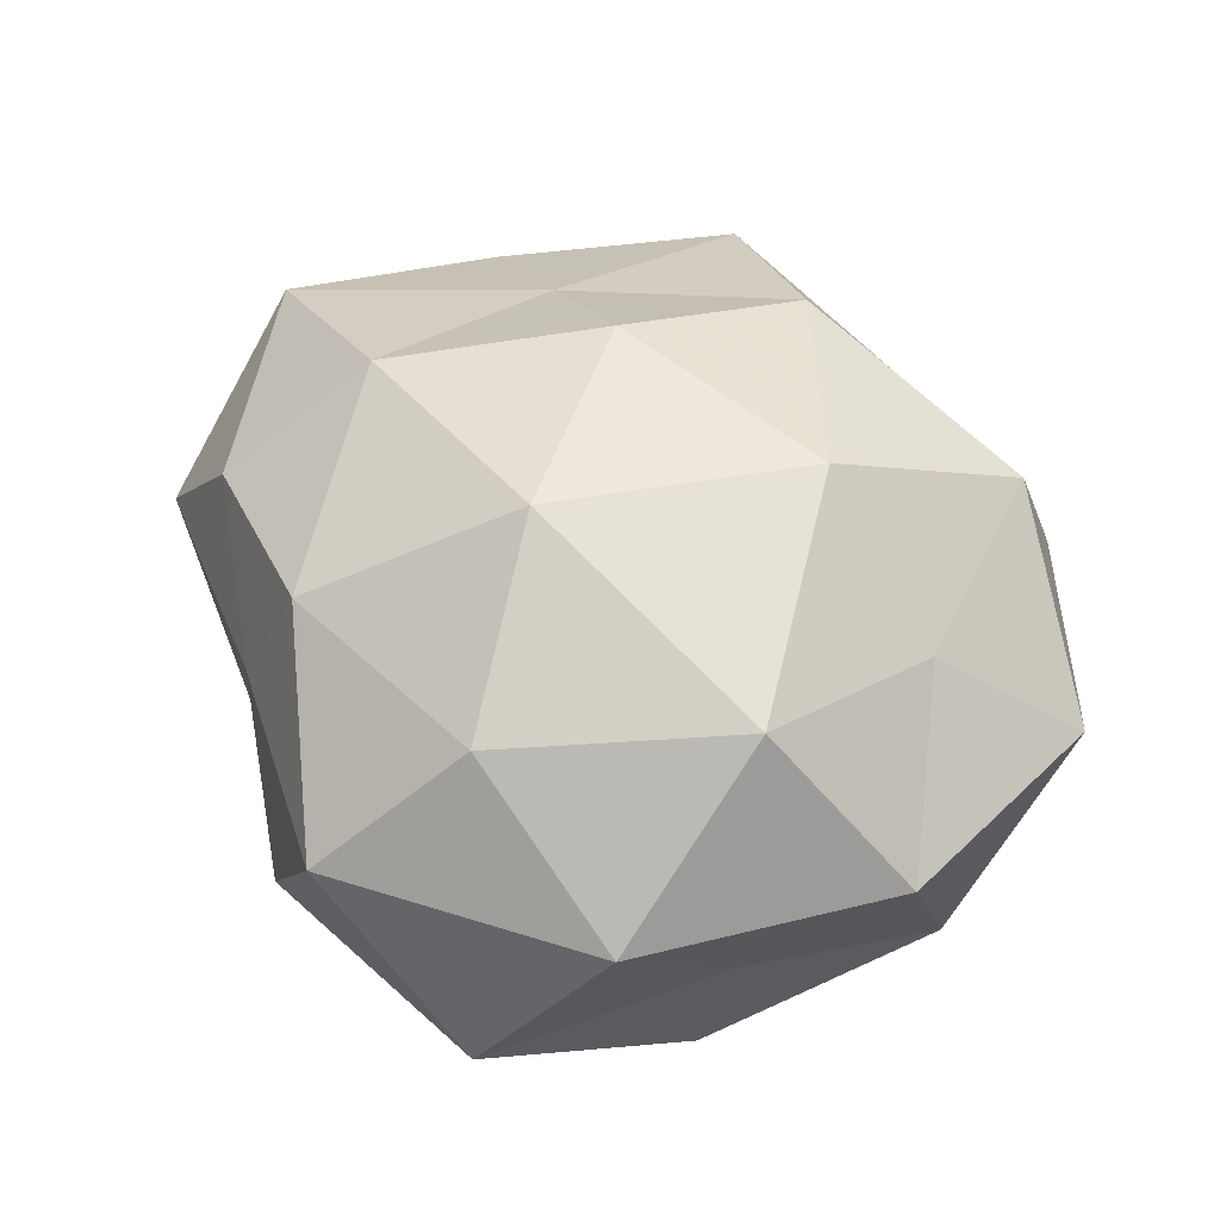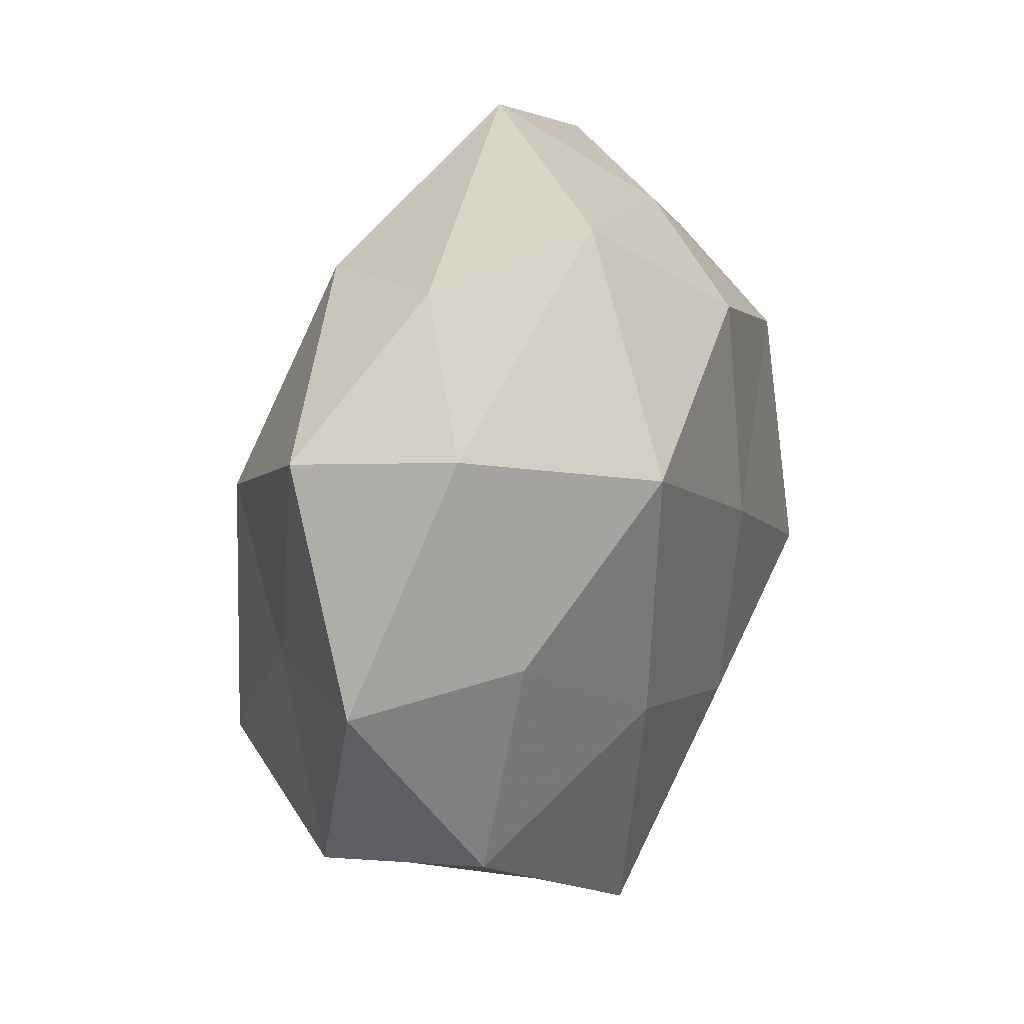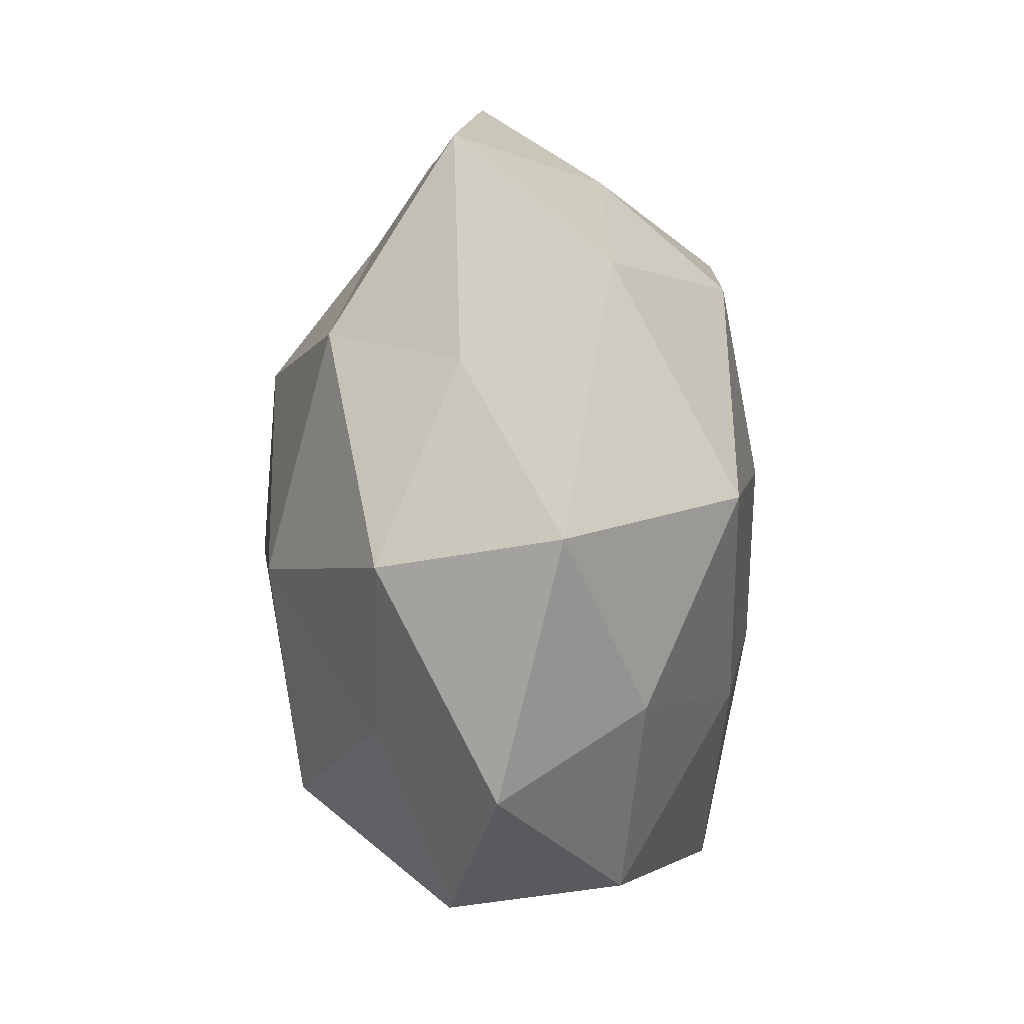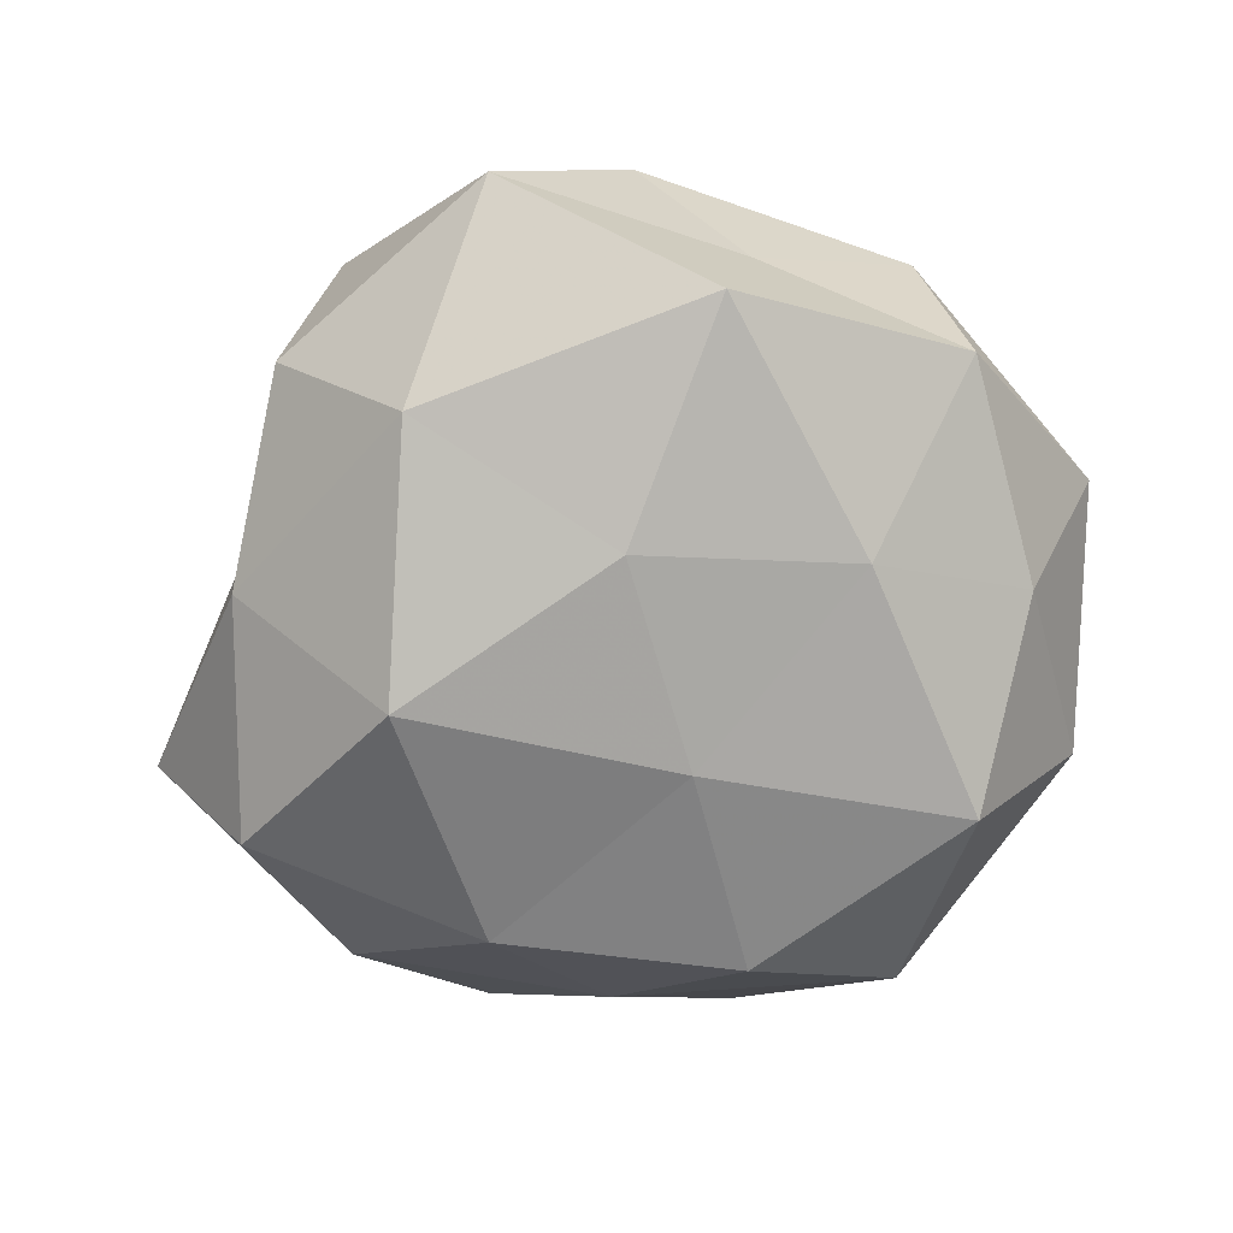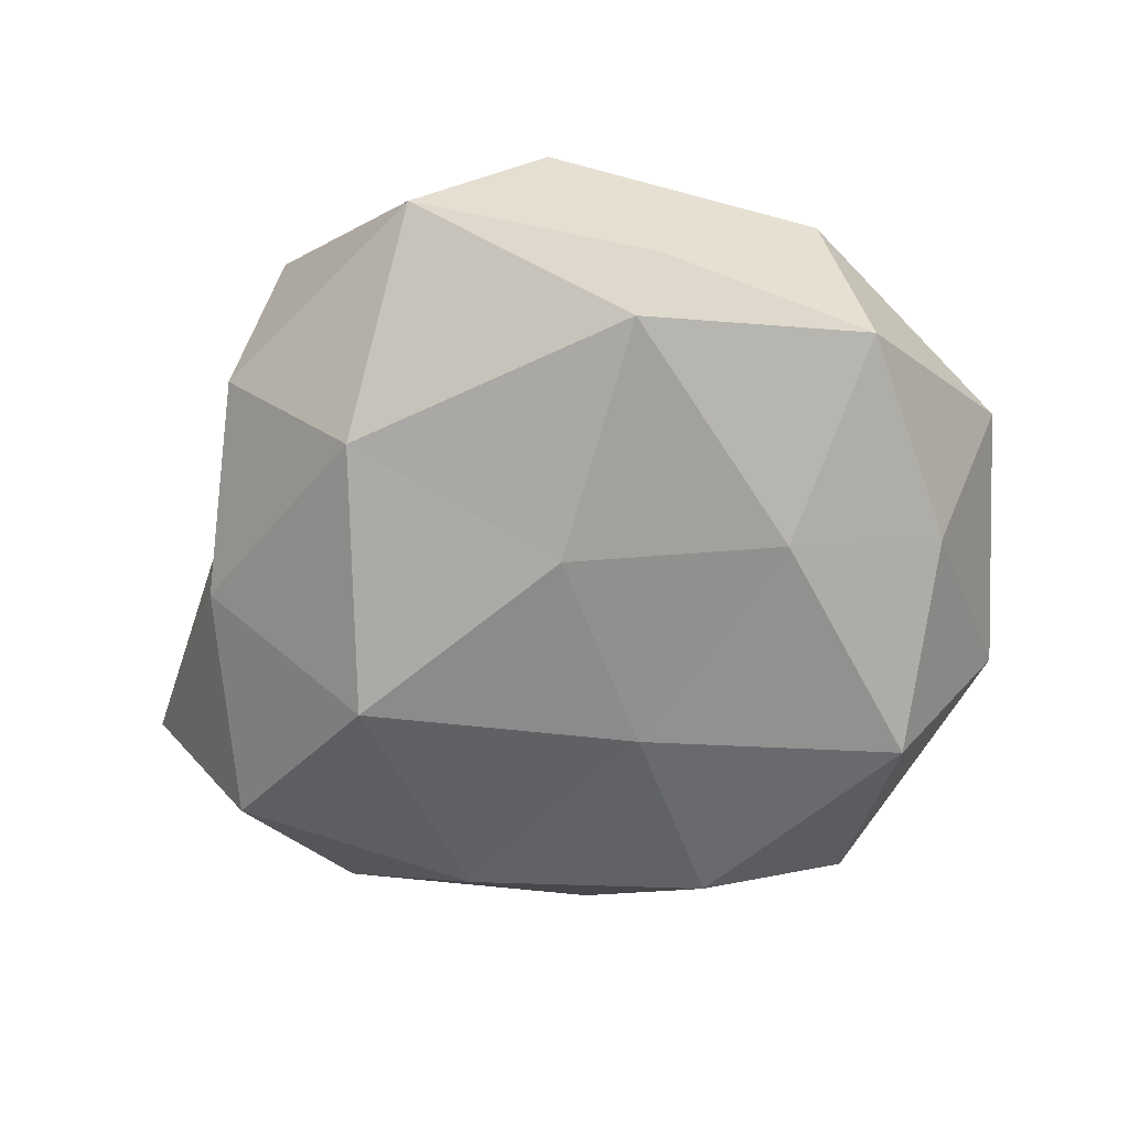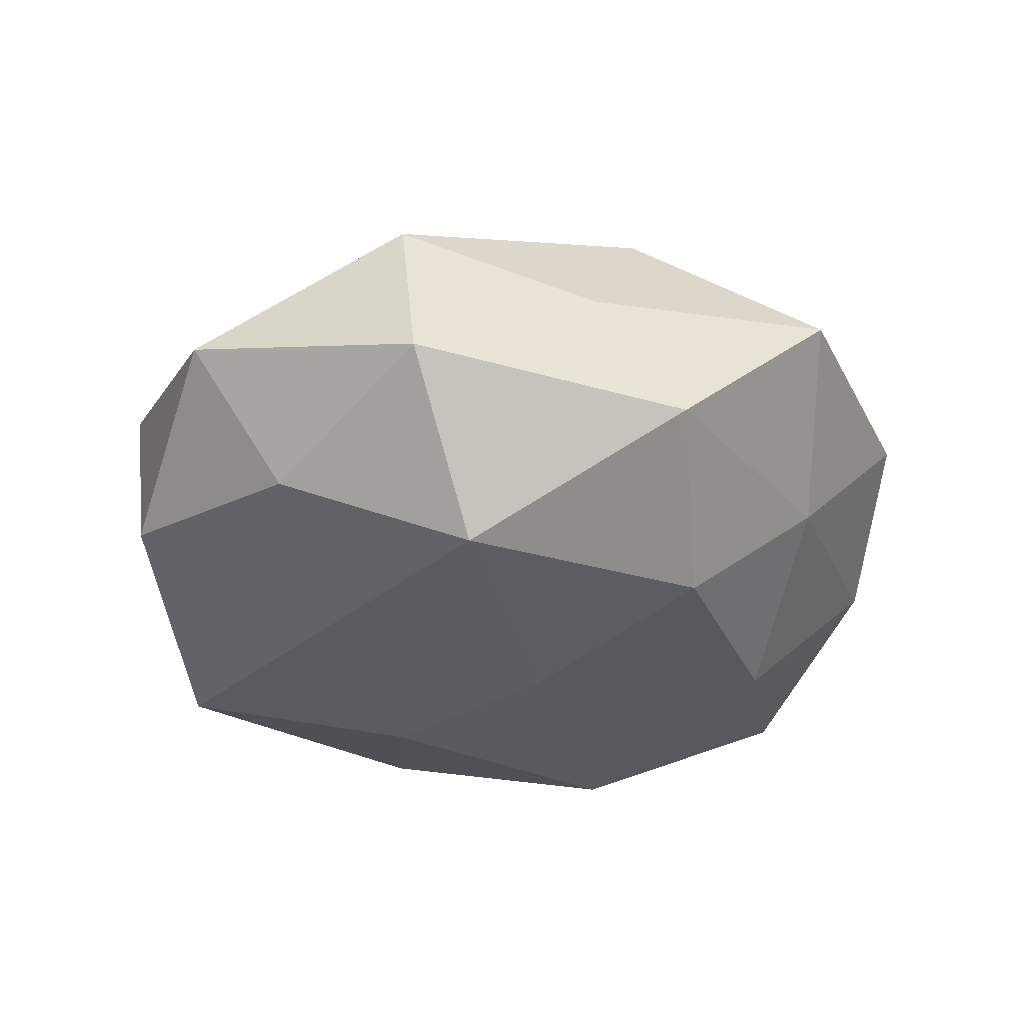
<metadata>
{"format":"obj","ext":"obj","renderer":"f3d","projection":"perspective","resolution":1024,"background":"white","views":[{"elev":57.7,"azim":34.4,"up":"+Z"},{"elev":43.1,"azim":107.9,"up":"+Y"},{"elev":51.7,"azim":90.0,"up":"+Y"},{"elev":-72.4,"azim":32.9,"up":"+Z"},{"elev":-62.3,"azim":37.4,"up":"+Z"},{"elev":-27.5,"azim":150.8,"up":"+Z"}]}
</metadata>
<code>
v 0.004035 0.04973 -0.009702
v 0.03189 0.03209 0.01567
v 0.001339 0.03538 0.02174
v 0.0155 -0.04973 -0.007879
v 0.05098 0.01546 0.002623
v 0.001324 0.01071 -0.02836
v -0.02396 0.03445 -0.009573
v -0.0446 -0.005841 -0.01998
v 0.03059 -0.02894 -0.02293
v -0.01652 0.0492 0.007603
v -0.05302 -0.01408 -0.002601
v -0.03142 -0.00119 0.0259
v -0.01044 0.01494 0.03006
v -0.04592 0.01495 -0.007901
v 0.04792 -0.007227 -0.01139
v -0.01439 -0.04521 -0.007321
v 0.02284 0.03278 -0.02353
v -0.02764 0.01635 -0.02402
v -0.03096 -0.0281 -0.01438
v -0.003352 -0.01084 0.033
v 0.03582 0.006259 0.01677
v -0.02478 0.02335 0.0175
v -0.005702 -0.04814 0.009722
v -0.05303 0.009275 0.01224
v 0.04001 0.01749 -0.01358
v 0.04688 -0.0143 0.008405
v -0.04187 -0.01607 0.01368
v 0.03378 0.0395 -0.004298
v 0.02891 -0.01658 0.0267
v 0.02667 -0.03937 0.01144
v -0.00315 -0.03601 -0.02303
v 0.008319 -0.01279 -0.02863
v 0.004958 -0.03324 0.02359
v -0.02037 -0.01217 -0.03086
v 0.0333 -0.02688 -0.00417
v -0.00657 0.03434 -0.02328
v 0.02801 0.002569 -0.02439
v -0.03947 0.03201 0.004762
v 0.01769 0.01299 0.02932
v -0.02863 -0.03037 0.003486
v 0.01146 0.04245 0.006683
v -0.022 -0.02789 0.02107
f 10 1 7
f 14 8 11
f 7 18 14
f 14 18 8
f 11 8 19
f 13 12 20
f 21 5 2
f 22 3 10
f 22 13 3
f 22 12 13
f 4 23 16
f 14 11 24
f 24 12 22
f 15 25 5
f 15 5 26
f 26 5 21
f 24 11 27
f 24 27 12
f 5 28 2
f 1 28 17
f 5 25 28
f 17 28 25
f 26 21 29
f 30 23 4
f 26 29 30
f 4 31 9
f 4 16 31
f 31 16 19
f 9 31 32
f 33 29 20
f 30 33 23
f 30 29 33
f 18 6 34
f 8 18 34
f 34 19 8
f 31 19 34
f 34 6 32
f 32 31 34
f 35 4 9
f 35 9 15
f 35 15 26
f 35 30 4
f 35 26 30
f 7 1 36
f 36 1 17
f 17 6 36
f 18 36 6
f 7 36 18
f 9 37 15
f 37 6 17
f 15 37 25
f 25 37 17
f 37 32 6
f 9 32 37
f 38 10 7
f 38 7 14
f 38 22 10
f 38 14 24
f 38 24 22
f 3 39 2
f 3 13 39
f 20 39 13
f 2 39 21
f 29 39 20
f 29 21 39
f 11 19 40
f 40 19 16
f 16 23 40
f 27 11 40
f 41 3 2
f 10 41 1
f 10 3 41
f 1 41 28
f 2 28 41
f 12 42 20
f 12 27 42
f 20 42 33
f 23 33 42
f 23 42 40
f 40 42 27

</code>
